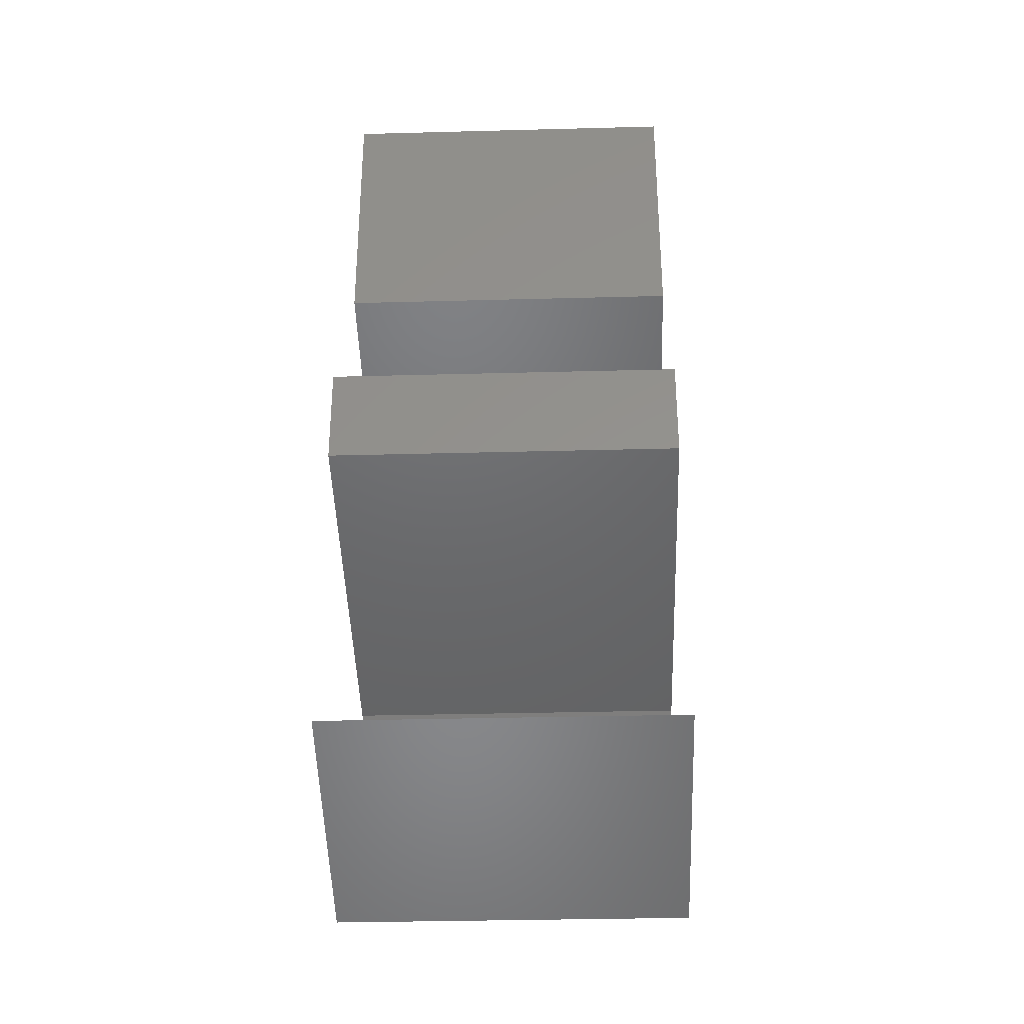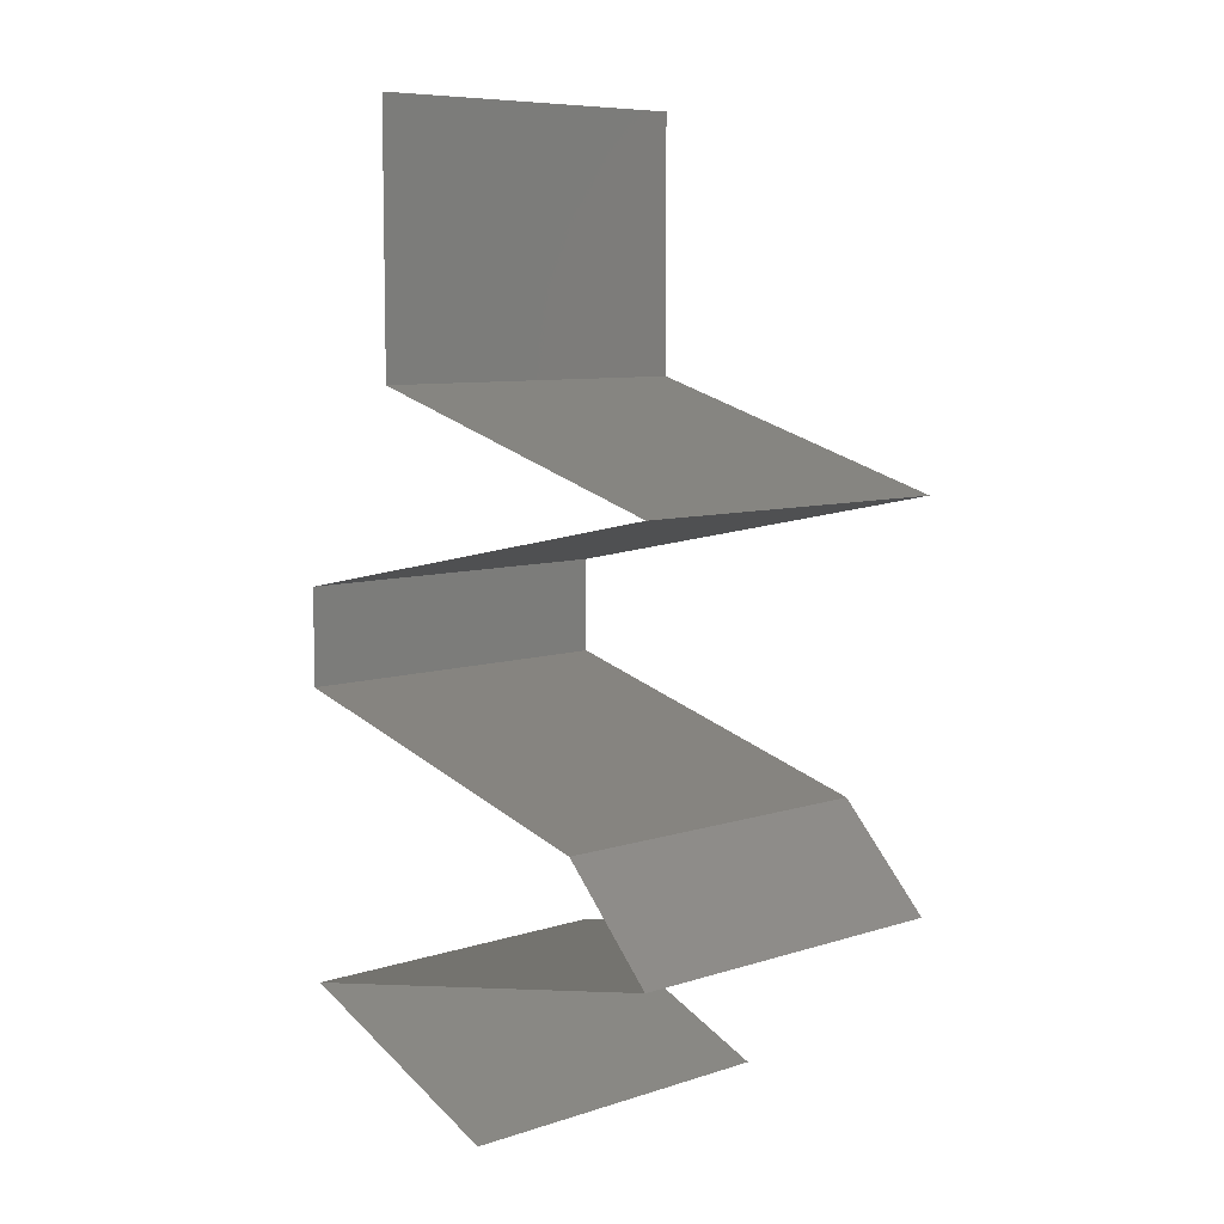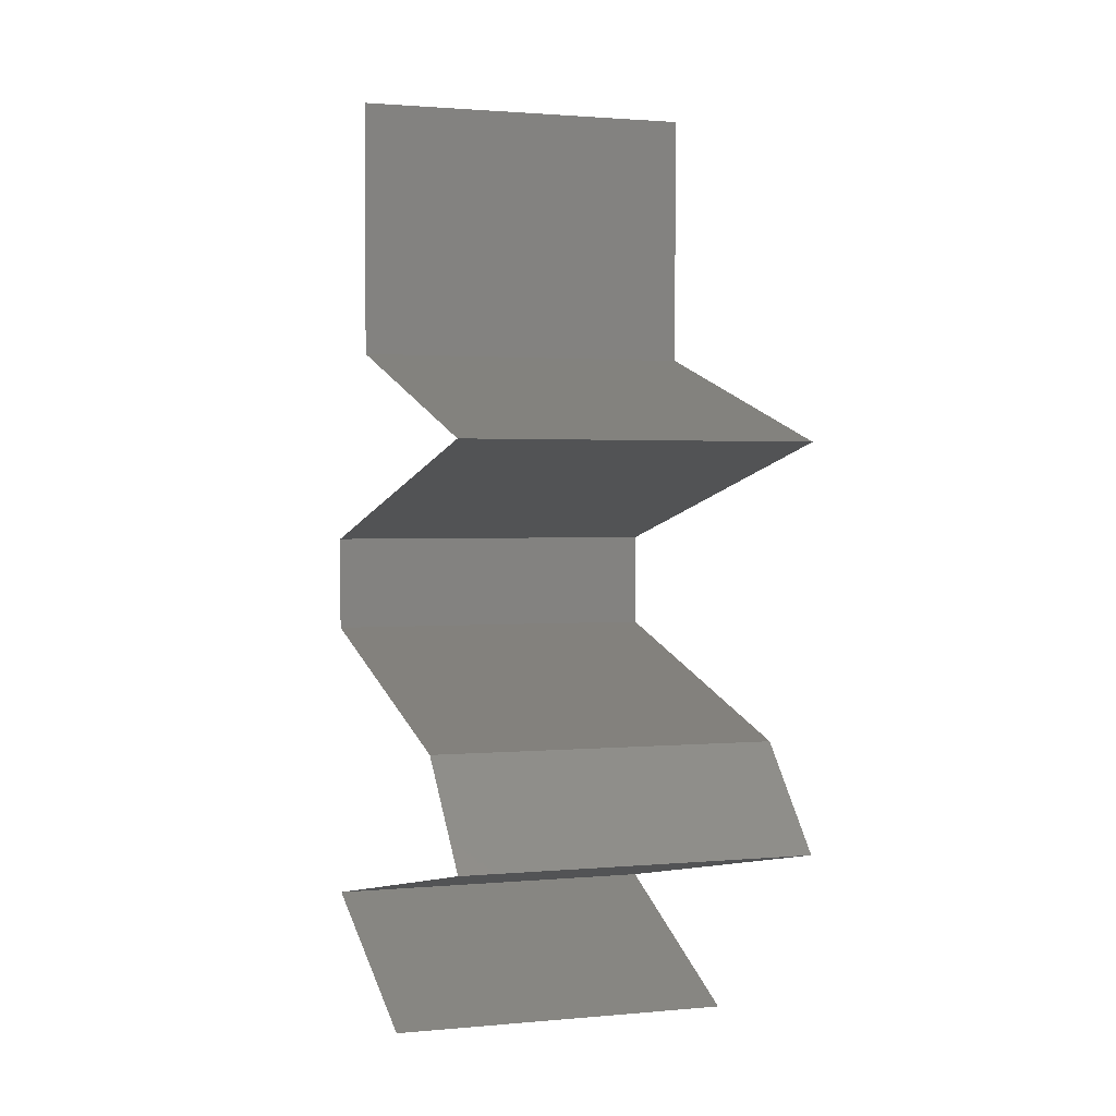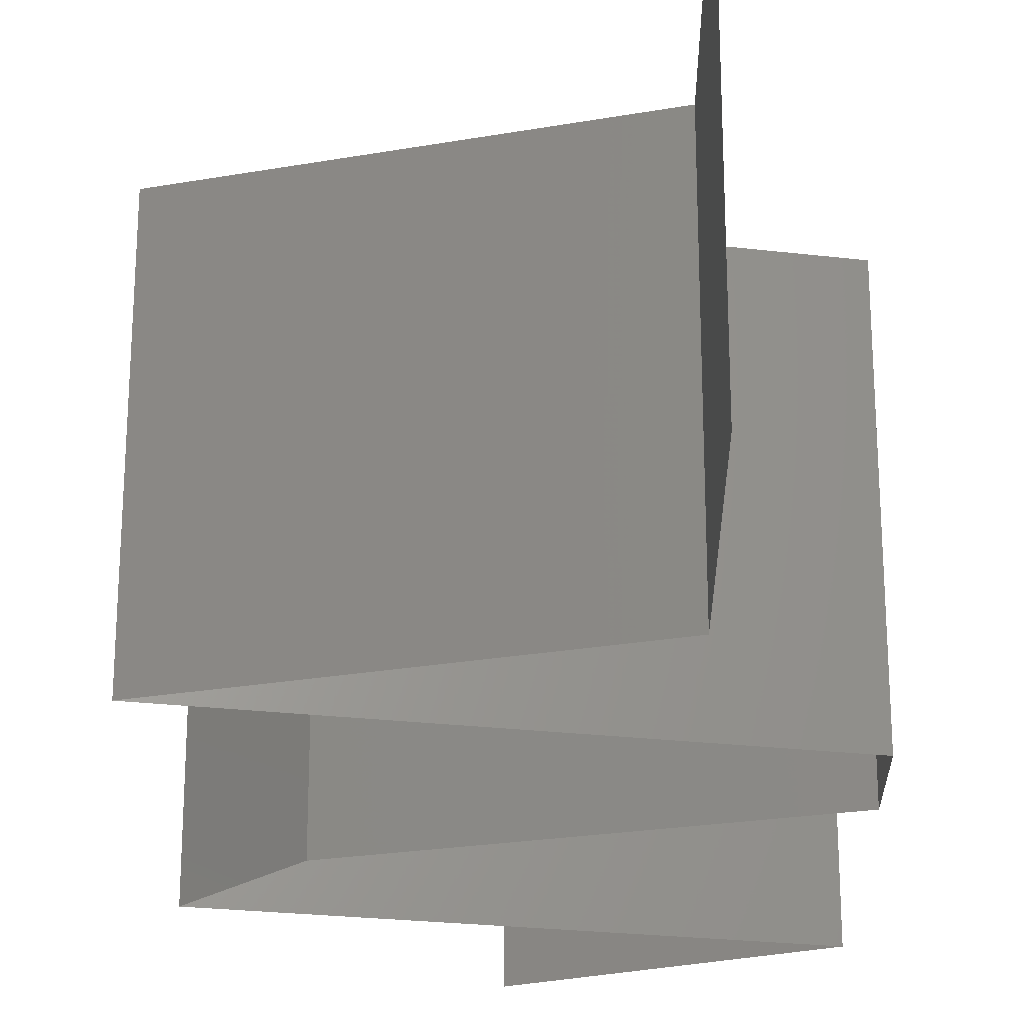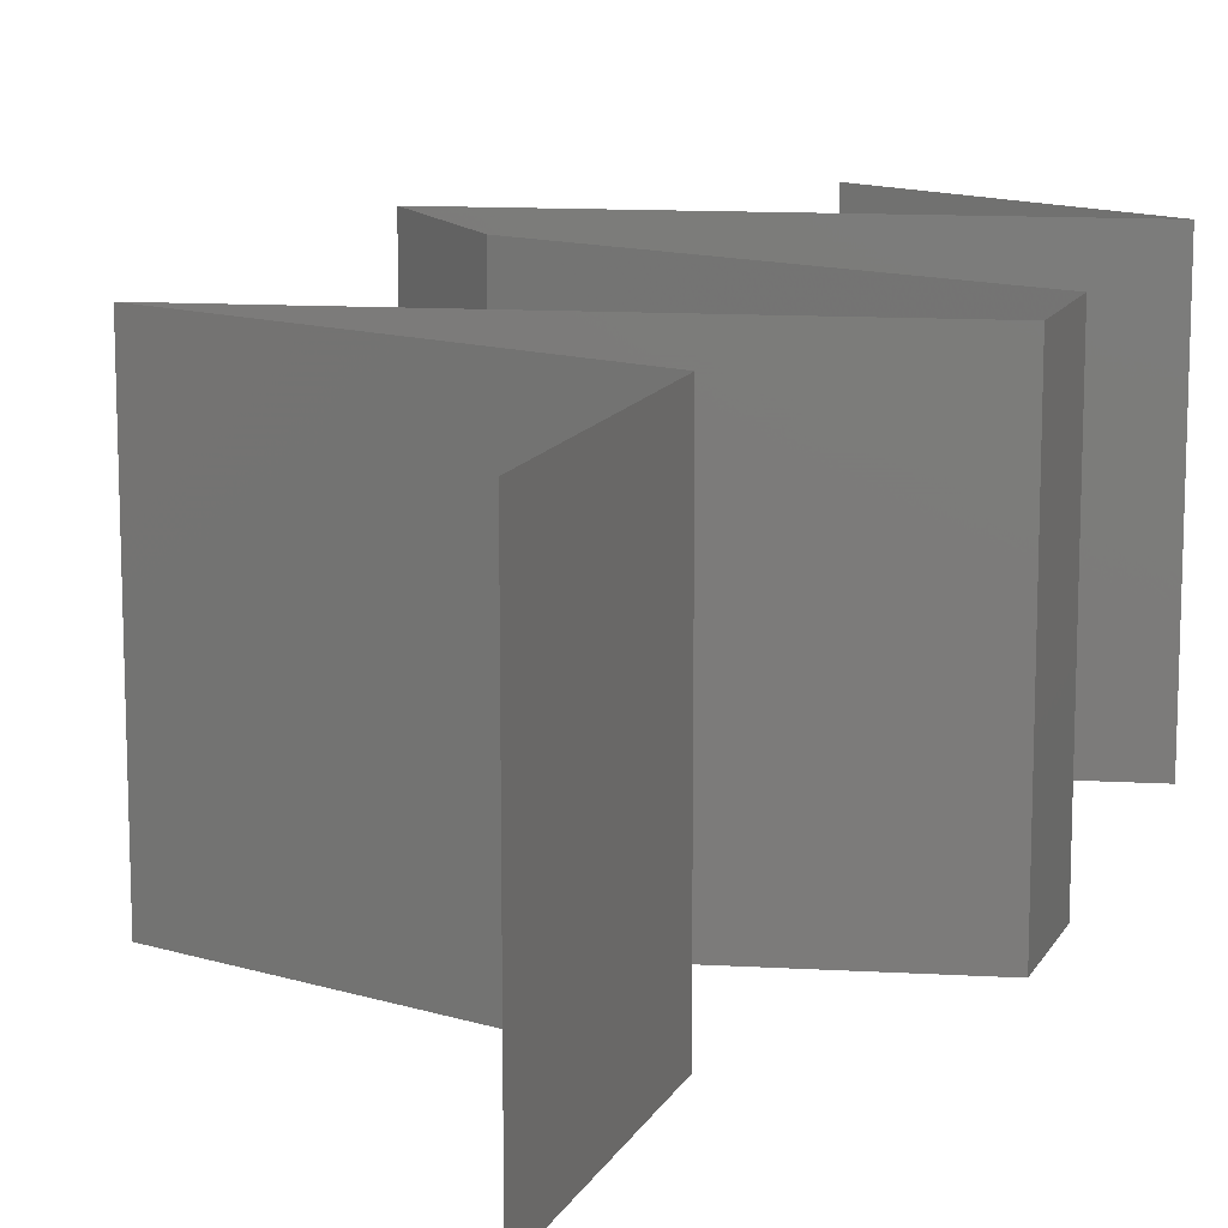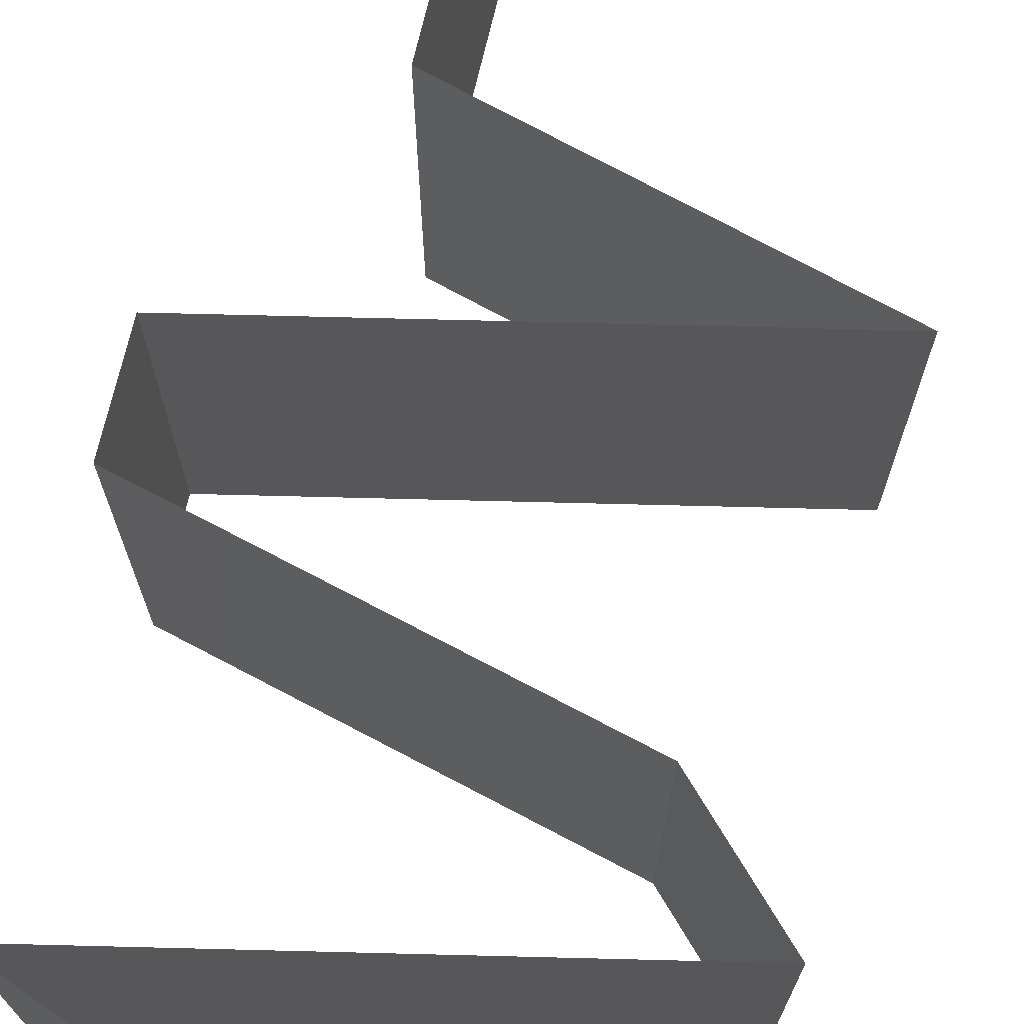
<metadata>
{"format":"stl","ext":"stl","renderer":"f3d","projection":"perspective","resolution":1024,"background":"white","views":[{"elev":-33.0,"azim":-87.9,"up":"+Y"},{"elev":7.9,"azim":48.1,"up":"+Y"},{"elev":1.6,"azim":71.3,"up":"+Y"},{"elev":-24.7,"azim":-179.4,"up":"+Z"},{"elev":13.5,"azim":-161.0,"up":"+Z"},{"elev":72.1,"azim":13.2,"up":"+Z"}]}
</metadata>
<code>
# stl→obj: 73 verts, 108 faces
v 0.04 0.045 0.02
v 0.04 0.05261 0.01232
v 0.04 0.0525 0.02
v 0.04 0.06 0.02
v 0.04 0.06 0.01
v 0.04 0.045 0.01
v 0.04 0.045 0
v 0.04 0.05025 0.005344
v 0.04 0.05541 0.005381
v 0.04 0.06 0
v 0.04 0.0525 0
v 0.04759 0.04286 0.007797
v 0.05 0.04219 0
v 0.06 0.03938 0.02
v 0.05303 0.04134 0.0126
v 0.05 0.04219 0.02
v 0.06 0.03938 0.01
v 0.045 0.04359 0.015
v 0.05417 0.04101 0.005971
v 0.06 0.03938 0
v 0.042 0.03562 0.02
v 0.0465 0.03656 0.01204
v 0.051 0.0375 0.02
v 0.05356 0.03803 0.01318
v 0.033 0.03375 0.01
v 0.03944 0.03509 0.01318
v 0.033 0.03375 0.02
v 0.03925 0.03505 0.006374
v 0.0465 0.03656 0.004886
v 0.05375 0.03807 0.006374
v 0.033 0.03375 0
v 0.051 0.0375 0
v 0.042 0.03562 0
v 0.033 0.03094 0.005
v 0.033 0.02813 0
v 0.033 0.03094 0.015
v 0.033 0.02813 0.01
v 0.033 0.02813 0.02
v 0.04133 0.02595 0.01161
v 0.04376 0.02531 0.02
v 0.04376 0.02531 0
v 0.04748 0.02434 0.00691
v 0.05452 0.0225 0
v 0.05452 0.0225 0.01
v 0.03861 0.02666 0.005183
v 0.05452 0.0225 0.02
v 0.04832 0.02412 0.0137
v 0.05726 0.01969 0.015
v 0.06 0.01688 0
v 0.05726 0.01969 0.005
v 0.06 0.01688 0.01
v 0.06 0.01688 0.02
v 0.042 0.01312 0.02
v 0.0465 0.01406 0.01204
v 0.051 0.015 0.02
v 0.05356 0.01553 0.01318
v 0.033 0.01125 0.01
v 0.03944 0.01259 0.01318
v 0.033 0.01125 0.02
v 0.03925 0.01255 0.006374
v 0.0465 0.01406 0.004886
v 0.05375 0.01557 0.006374
v 0.033 0.01125 0
v 0.042 0.01312 0
v 0.051 0.015 0
v 0.04018 0.008397 0.007611
v 0.04007 0.008437 0
v 0.04715 0.005625 0
v 0.04715 0.005625 0.01
v 0.03795 0.009281 0.01463
v 0.04282 0.007347 0.01461
v 0.04715 0.005625 0.02
v 0.04007 0.008437 0.02
f 1 2 3
f 3 2 4
f 4 2 5
f 6 2 1
f 7 8 6
f 5 9 10
f 10 9 11
f 11 8 7
f 8 9 2
f 11 9 8
f 2 9 5
f 8 2 6
f 6 12 7
f 7 12 13
f 14 15 16
f 17 15 14
f 16 18 1
f 13 19 20
f 1 18 6
f 20 19 17
f 15 18 16
f 12 18 15
f 13 12 19
f 6 18 12
f 12 15 19
f 19 15 17
f 21 22 23
f 14 24 17
f 25 26 27
f 23 24 14
f 27 26 21
f 22 28 29
f 29 30 22
f 31 28 25
f 17 30 20
f 22 30 24
f 26 28 22
f 20 30 32
f 33 28 31
f 22 24 23
f 21 26 22
f 32 29 33
f 29 28 33
f 32 30 29
f 25 28 26
f 24 30 17
f 31 34 35
f 25 36 37
f 38 36 27
f 37 34 25
f 25 34 31
f 27 36 25
f 35 34 37
f 37 36 38
f 38 39 37
f 40 39 38
f 41 42 43
f 43 42 44
f 35 45 41
f 46 47 40
f 37 45 35
f 44 47 46
f 42 45 39
f 41 45 42
f 47 42 39
f 47 39 40
f 39 45 37
f 44 42 47
f 46 48 44
f 49 50 51
f 44 50 43
f 51 48 52
f 52 48 46
f 51 50 44
f 43 50 49
f 44 48 51
f 53 54 55
f 52 56 51
f 57 58 59
f 55 56 52
f 59 58 53
f 54 60 61
f 61 62 54
f 63 60 57
f 51 62 49
f 54 62 56
f 58 60 54
f 64 60 63
f 49 62 65
f 53 58 54
f 54 56 55
f 65 61 64
f 61 60 64
f 65 62 61
f 57 60 58
f 56 62 51
f 63 66 67
f 67 66 68
f 68 66 69
f 57 66 63
f 59 70 57
f 69 71 72
f 70 71 66
f 73 70 59
f 72 71 73
f 73 71 70
f 70 66 57
f 66 71 69

</code>
